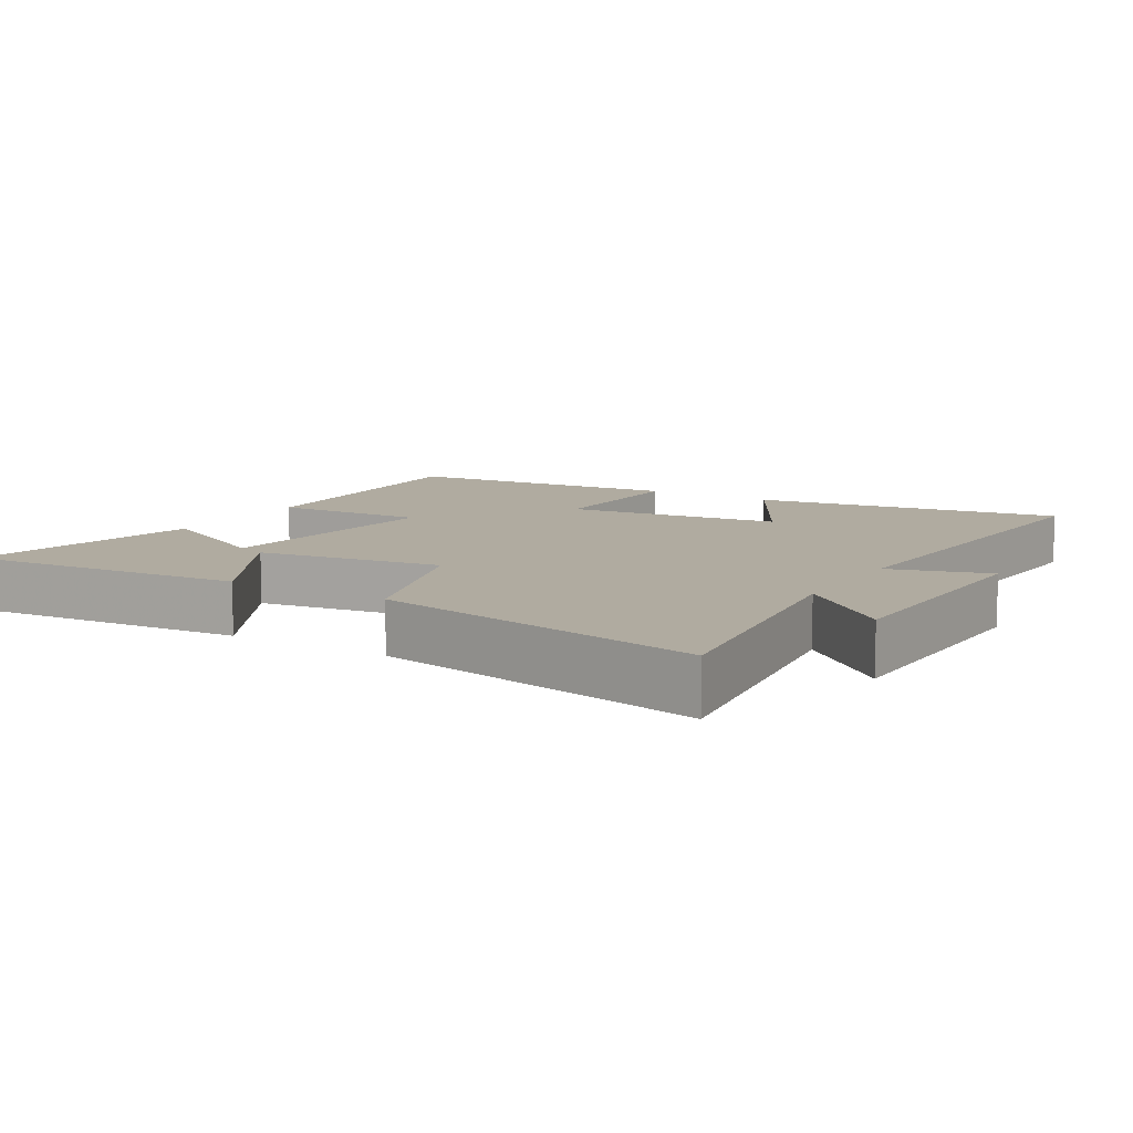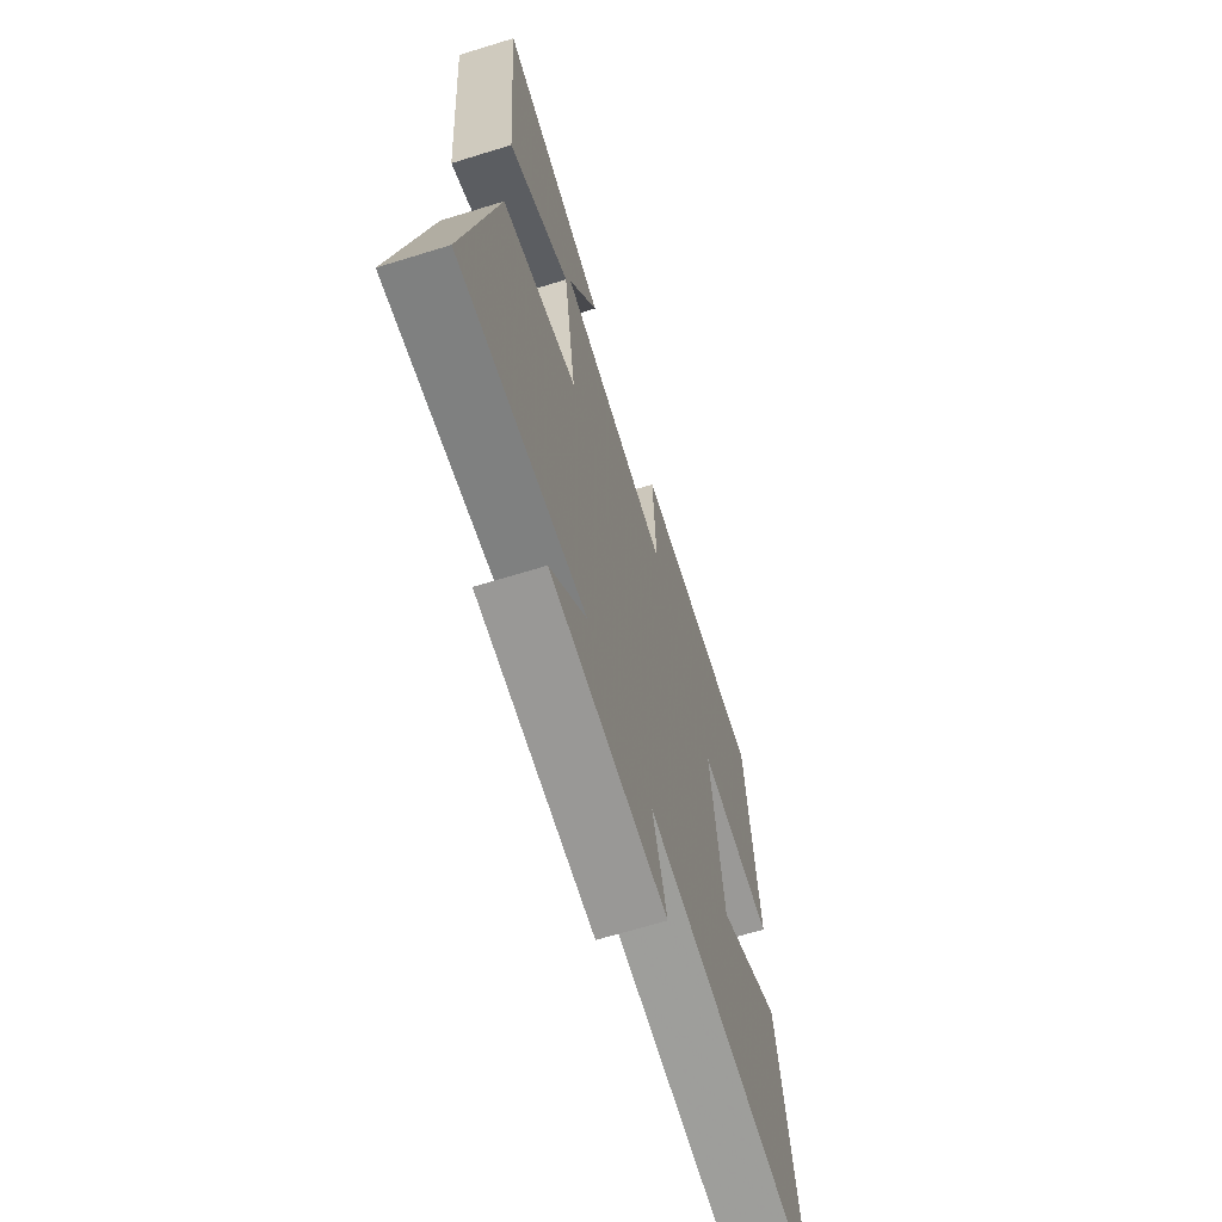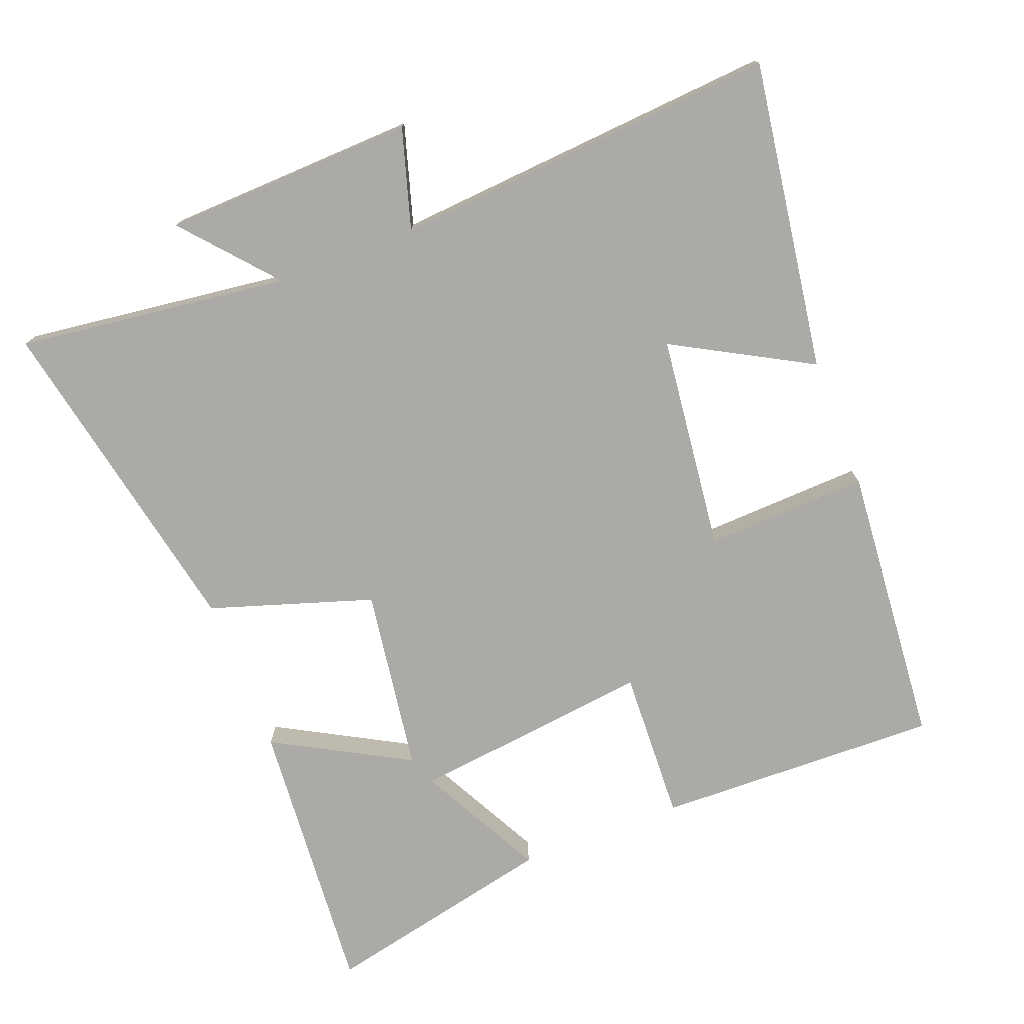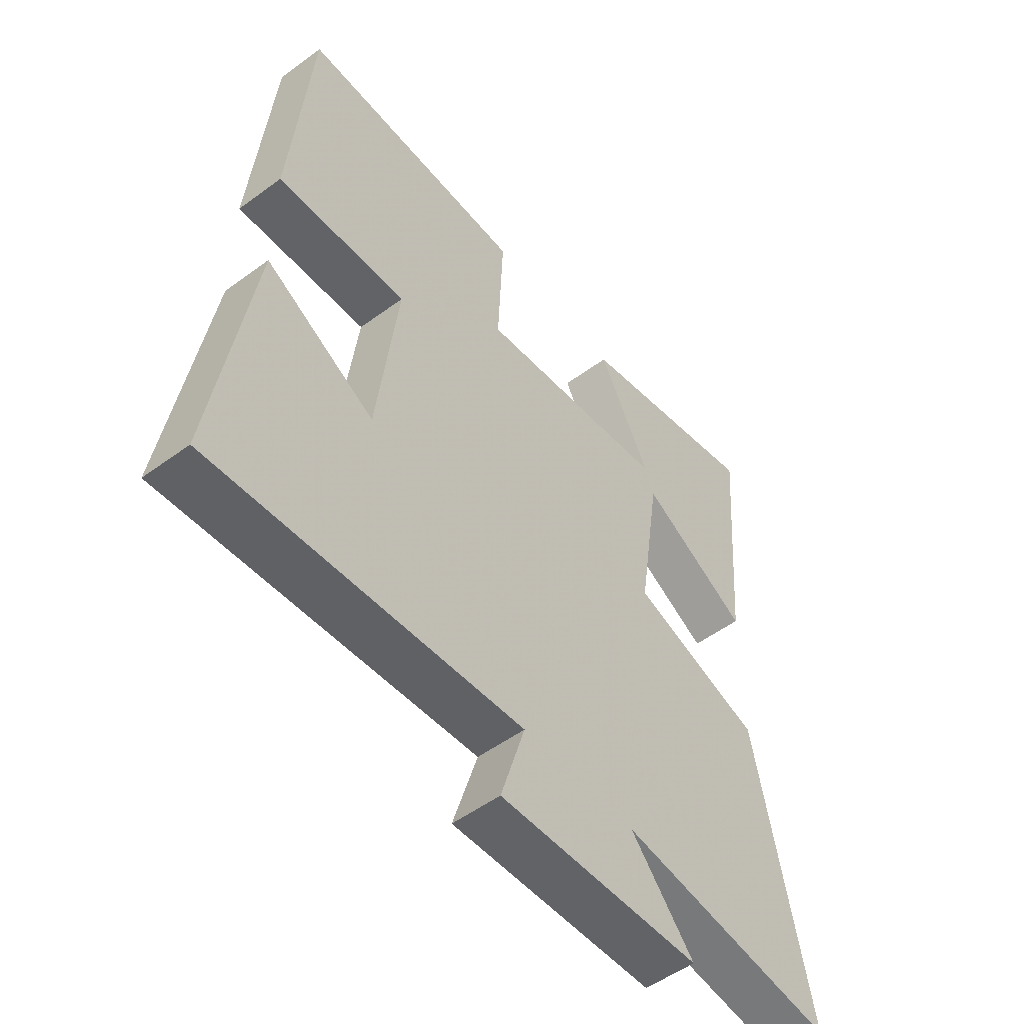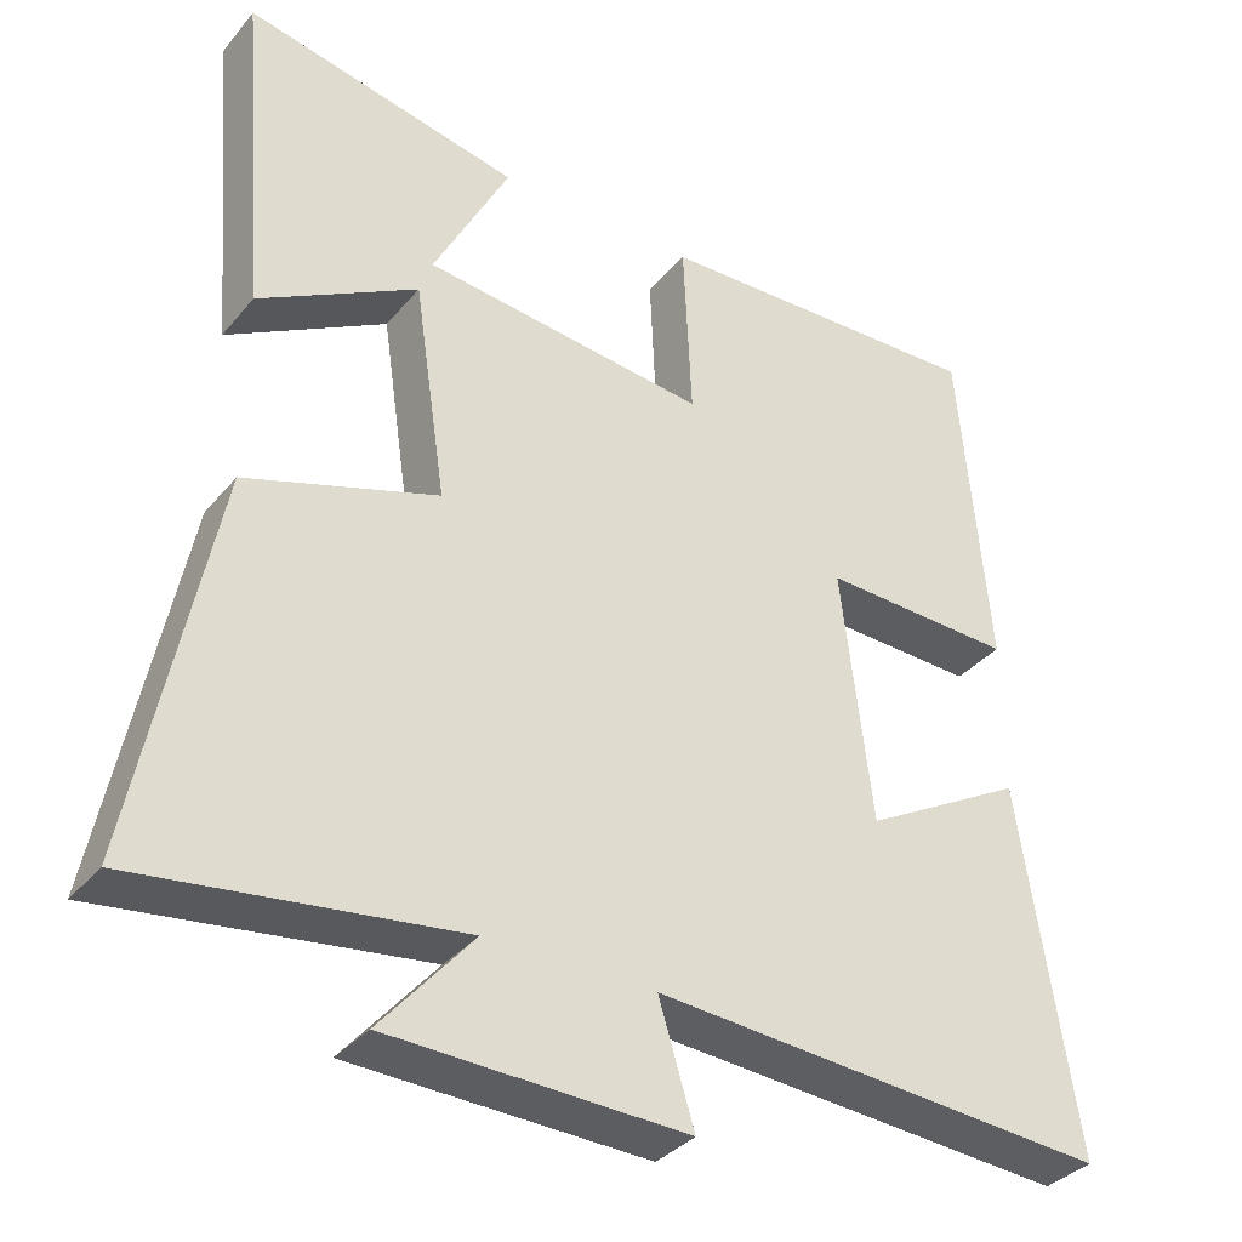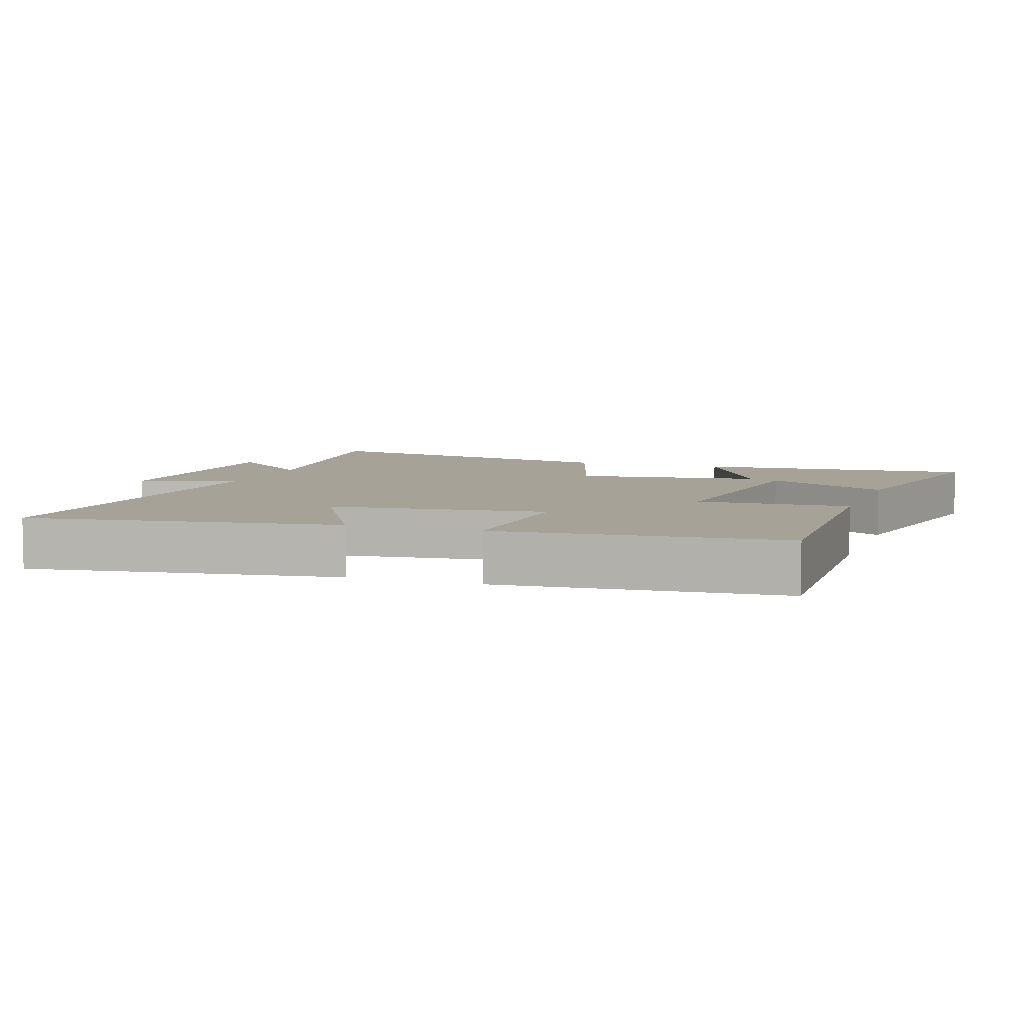
<metadata>
{"format":"obj","ext":"obj","renderer":"f3d","projection":"perspective","resolution":1024,"background":"white","views":[{"elev":9.8,"azim":120.8,"up":"+Y"},{"elev":-66.9,"azim":107.2,"up":"+Z"},{"elev":-75.8,"azim":-158.7,"up":"+Y"},{"elev":-52.4,"azim":-51.5,"up":"+Z"},{"elev":-35.0,"azim":146.2,"up":"+Z"},{"elev":6.4,"azim":-70.8,"up":"+Y"}]}
</metadata>
<code>
v 0.533 0.07 0.573
v 0.5 0.07 0.166
v 0.304 0.07 0.275
v 0.264 0.07 0.007
v 0.5 0.07 -0.07
v 0.596 0.07 -0.552
v 0.201 0.07 -0.5
v 0.315 0.07 -0.633
v -0.051 0.07 -0.645
v -0.007 0.07 -0.5
v -0.569 0.07 -0.541
v -0.5 0.07 -0.091
v -0.301 0.07 -0.202
v -0.263 0.07 0.112
v -0.5 0.07 0.103
v -0.464 0.07 0.513
v -0.052 0.07 0.5
v -0.062 0.07 0.279
v 0.288 0.07 0.319
v 0.194 0.07 0.5
v 0.533 0 0.573
v 0.5 0 0.166
v 0.304 0 0.275
v 0.264 0 0.007
v 0.5 0 -0.07
v 0.596 0 -0.552
v 0.201 0 -0.5
v 0.315 0 -0.633
v -0.051 0 -0.645
v -0.007 0 -0.5
v -0.569 0 -0.541
v -0.5 0 -0.091
v -0.301 0 -0.202
v -0.263 0 0.112
v -0.5 0 0.103
v -0.464 0 0.513
v -0.052 0 0.5
v -0.062 0 0.279
v 0.288 0 0.319
v 0.194 0 0.5
f 19 20 1 2
f 16 17 18
f 15 16 18
f 14 15 18
f 13 14 18 19
f 10 11 12 13
f 10 13 19
f 7 8 9 10
f 7 10 19
f 4 5 6 7
f 4 7 19
f 3 4 19
f 2 3 19
f 22 21 40 39
f 38 37 36
f 38 36 35
f 38 35 34
f 39 38 34 33
f 33 32 31 30
f 39 33 30
f 30 29 28 27
f 39 30 27
f 27 26 25 24
f 39 27 24
f 39 24 23
f 39 23 22
f 1 21 22 2
f 2 22 23 3
f 3 23 24 4
f 4 24 25 5
f 5 25 26 6
f 6 26 27 7
f 7 27 28 8
f 8 28 29 9
f 9 29 30 10
f 10 30 31 11
f 11 31 32 12
f 12 32 33 13
f 13 33 34 14
f 14 34 35 15
f 15 35 36 16
f 16 36 37 17
f 17 37 38 18
f 18 38 39 19
f 19 39 40 20
f 20 40 21 1

</code>
